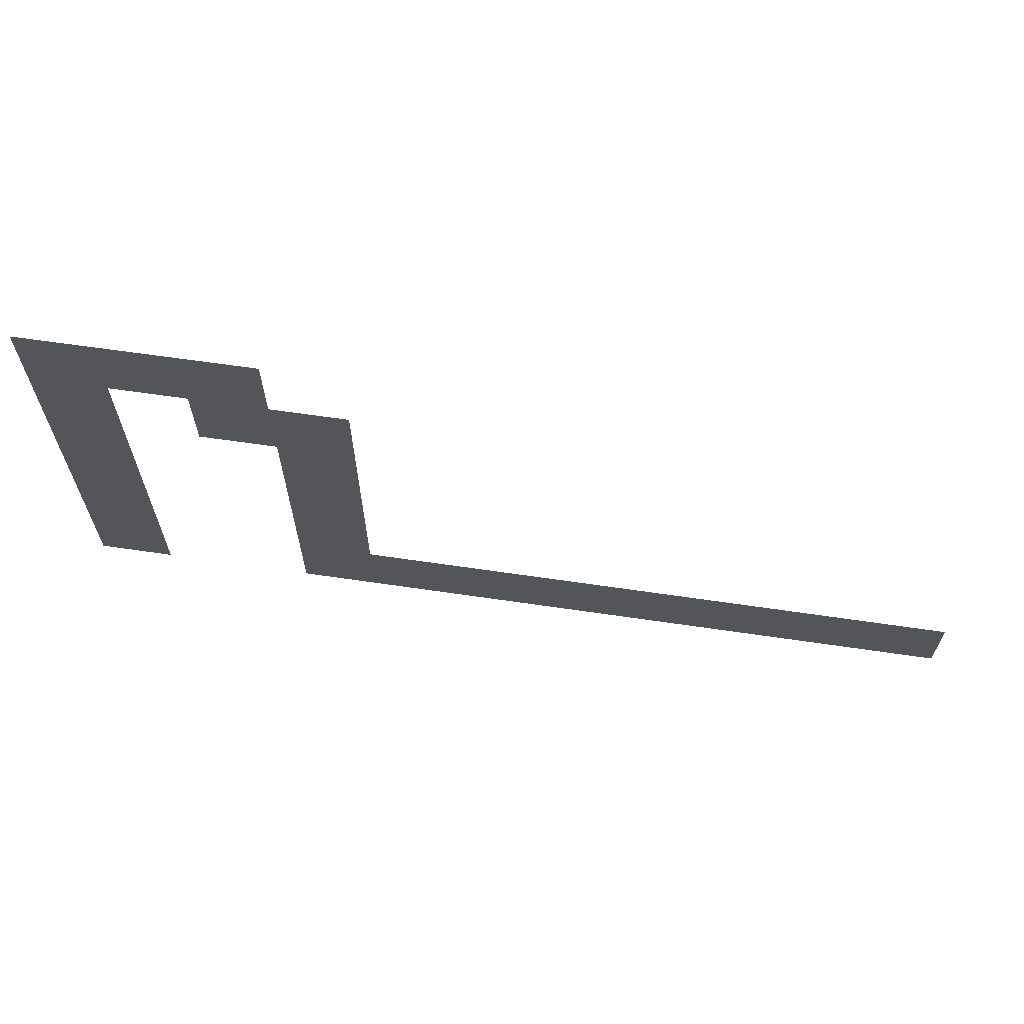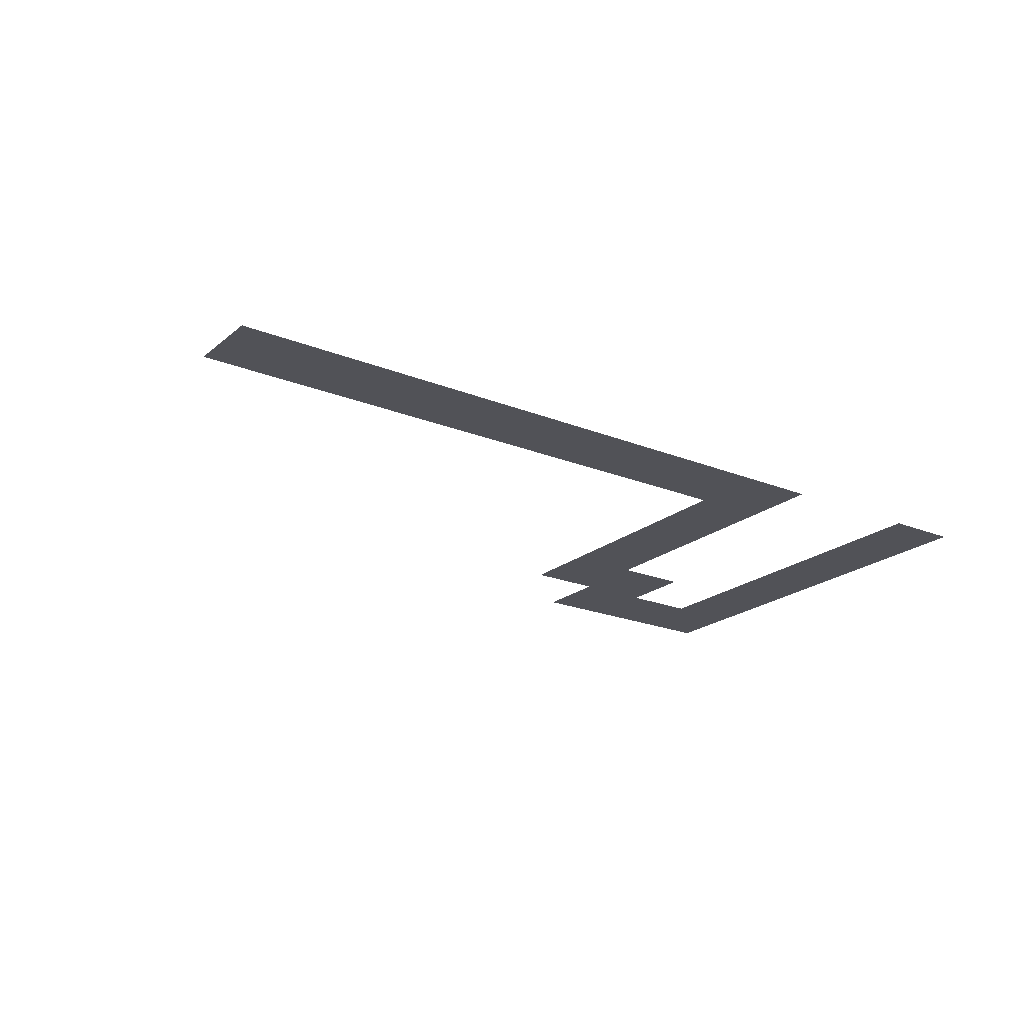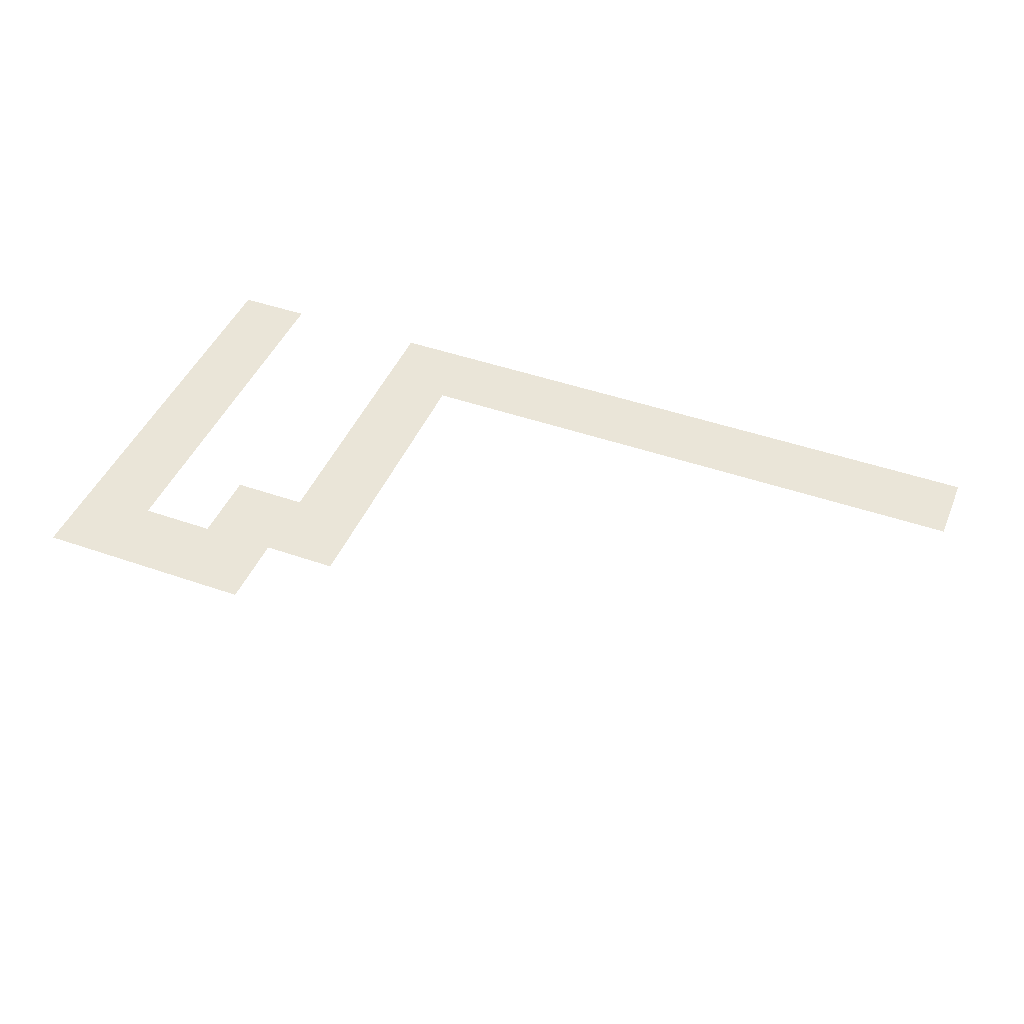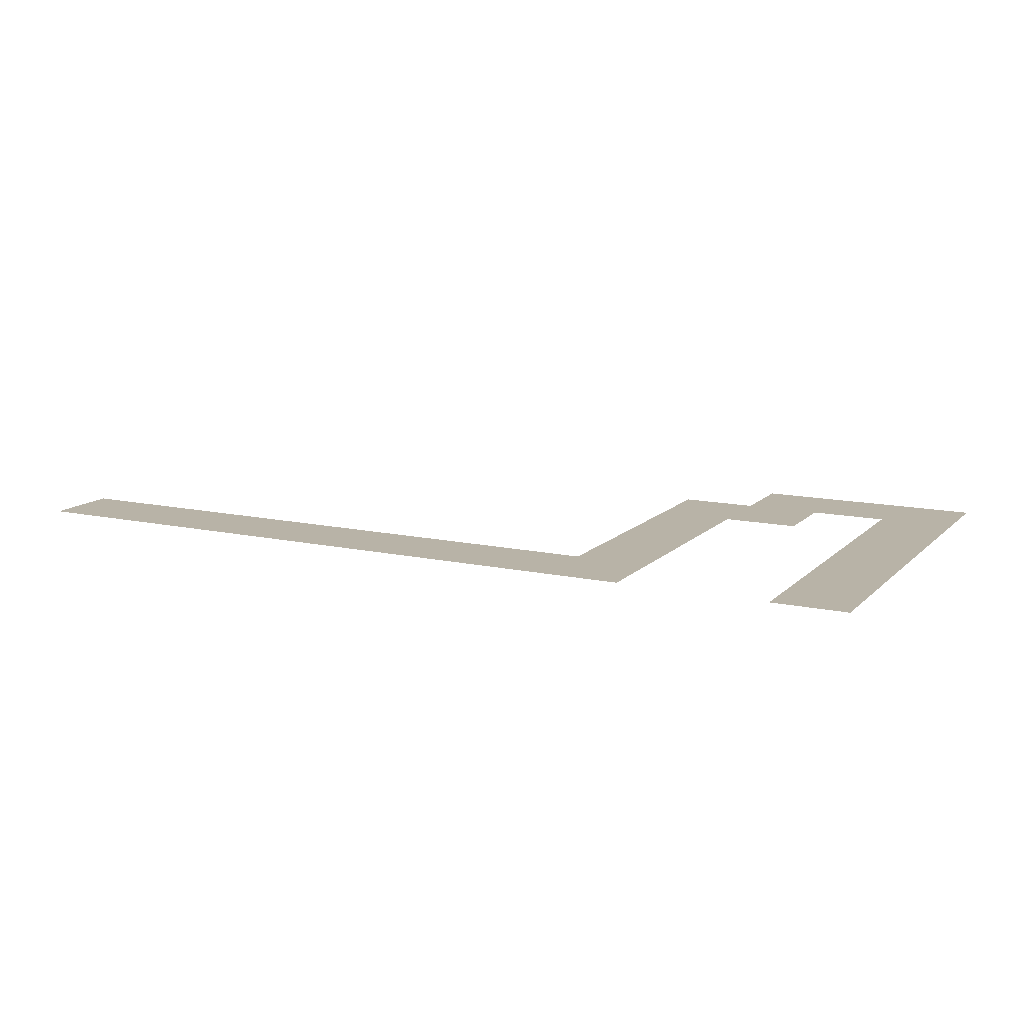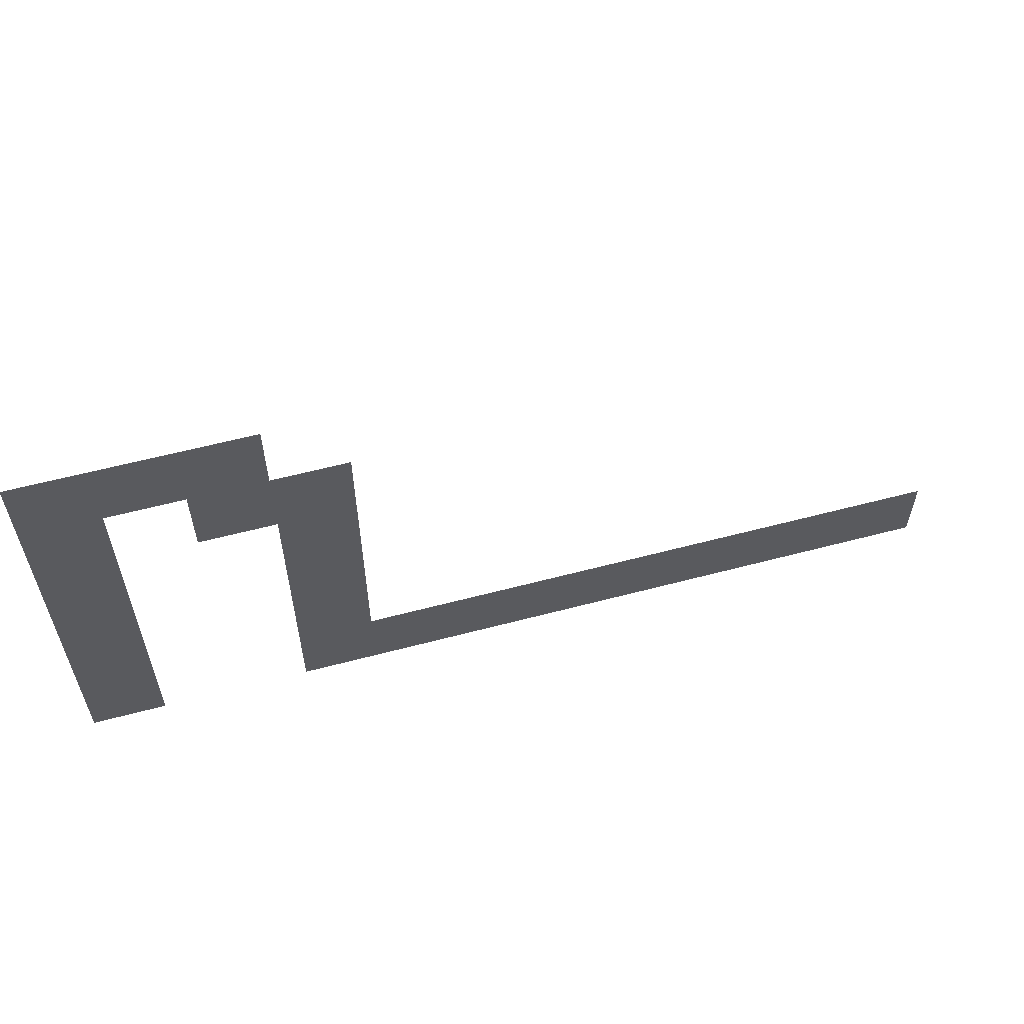
<metadata>
{"format":"obj","ext":"obj","renderer":"f3d","projection":"perspective","resolution":1024,"background":"white","views":[{"elev":64.7,"azim":-171.6,"up":"+Y"},{"elev":-21.5,"azim":-35.5,"up":"+Z"},{"elev":45.1,"azim":-157.9,"up":"+Z"},{"elev":12.7,"azim":27.0,"up":"+Z"},{"elev":58.4,"azim":164.7,"up":"+Y"}]}
</metadata>
<code>
v 0 -29 0
v -1 -29 0
v -1 -28 0
v 0 -28 0
v -1 -29 0
v -2 -29 0
v -2 -28 0
v -1 -28 0
v -2 -29 0
v -3 -29 0
v -3 -28 0
v -2 -28 0
v 0 -30 0
v -1 -30 0
v -1 -29 0
v 0 -29 0
v -2 -30 0
v -3 -30 0
v -3 -29 0
v -2 -29 0
v -3 -30 0
v -4 -30 0
v -4 -29 0
v -3 -29 0
v 0 -31 0
v -1 -31 0
v -1 -30 0
v 0 -30 0
v -3 -31 0
v -4 -31 0
v -4 -30 0
v -3 -30 0
v 0 -32 0
v -1 -32 0
v -1 -31 0
v 0 -31 0
v -3 -32 0
v -4 -32 0
v -4 -31 0
v -3 -31 0
v 0 -33 0
v -1 -33 0
v -1 -32 0
v 0 -32 0
v -3 -33 0
v -4 -33 0
v -4 -32 0
v -3 -32 0
v 0 -34 0
v -1 -34 0
v -1 -33 0
v 0 -33 0
v -3 -34 0
v -4 -34 0
v -4 -33 0
v -3 -33 0
v -4 -34 0
v -5 -34 0
v -5 -33 0
v -4 -33 0
v -5 -34 0
v -6 -34 0
v -6 -33 0
v -5 -33 0
v -6 -34 0
v -7 -34 0
v -7 -33 0
v -6 -33 0
v -7 -34 0
v -8 -34 0
v -8 -33 0
v -7 -33 0
v -8 -34 0
v -9 -34 0
v -9 -33 0
v -8 -33 0
v -9 -34 0
v -10 -34 0
v -10 -33 0
v -9 -33 0
v -10 -34 0
v -11 -34 0
v -11 -33 0
v -10 -33 0
v -11 -34 0
v -12 -34 0
v -12 -33 0
v -11 -33 0
g Market_mesh_0009
f 1 2 3 4
f 5 6 7 8
f 9 10 11 12
f 13 14 15 16
f 17 18 19 20
f 21 22 23 24
f 25 26 27 28
f 29 30 31 32
f 33 34 35 36
f 37 38 39 40
f 41 42 43 44
f 45 46 47 48
f 49 50 51 52
f 53 54 55 56
f 57 58 59 60
f 61 62 63 64
f 65 66 67 68
f 69 70 71 72
f 73 74 75 76
f 77 78 79 80
f 81 82 83 84
f 85 86 87 88

</code>
